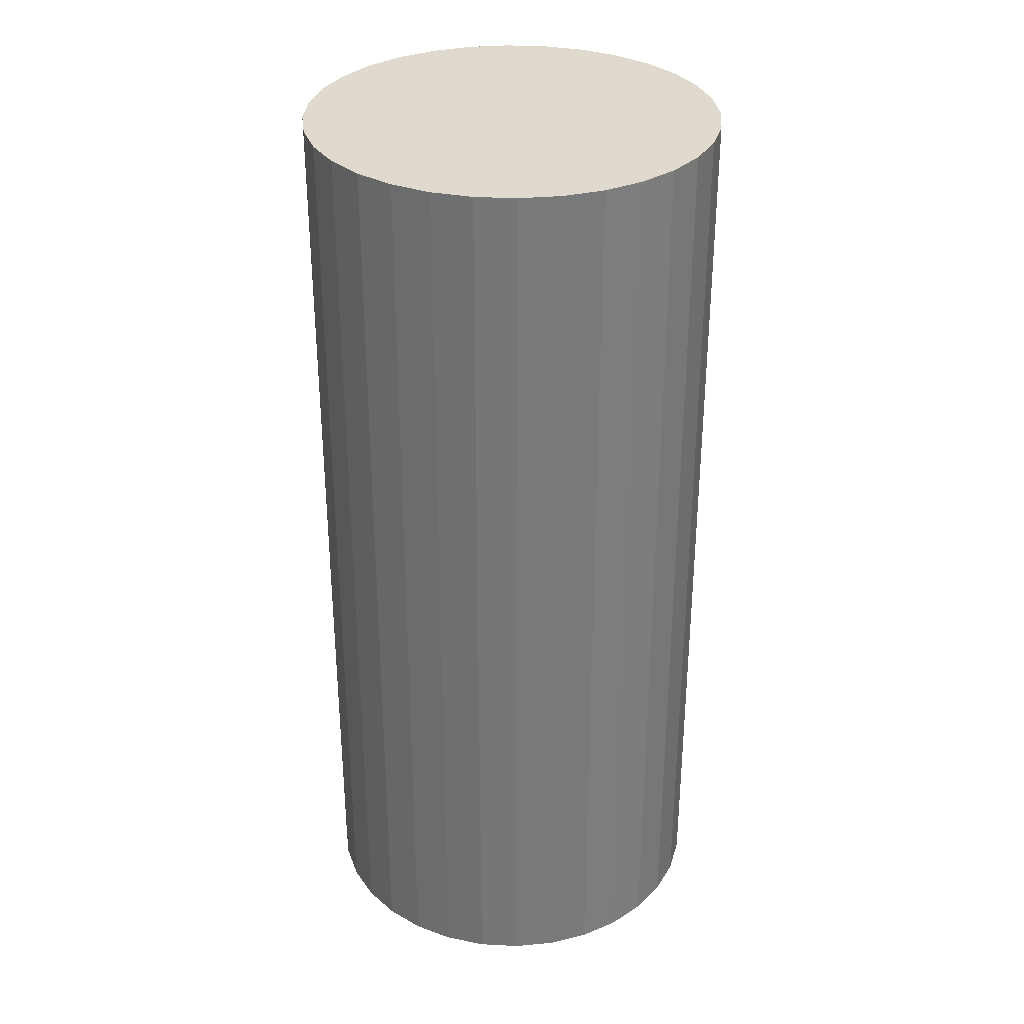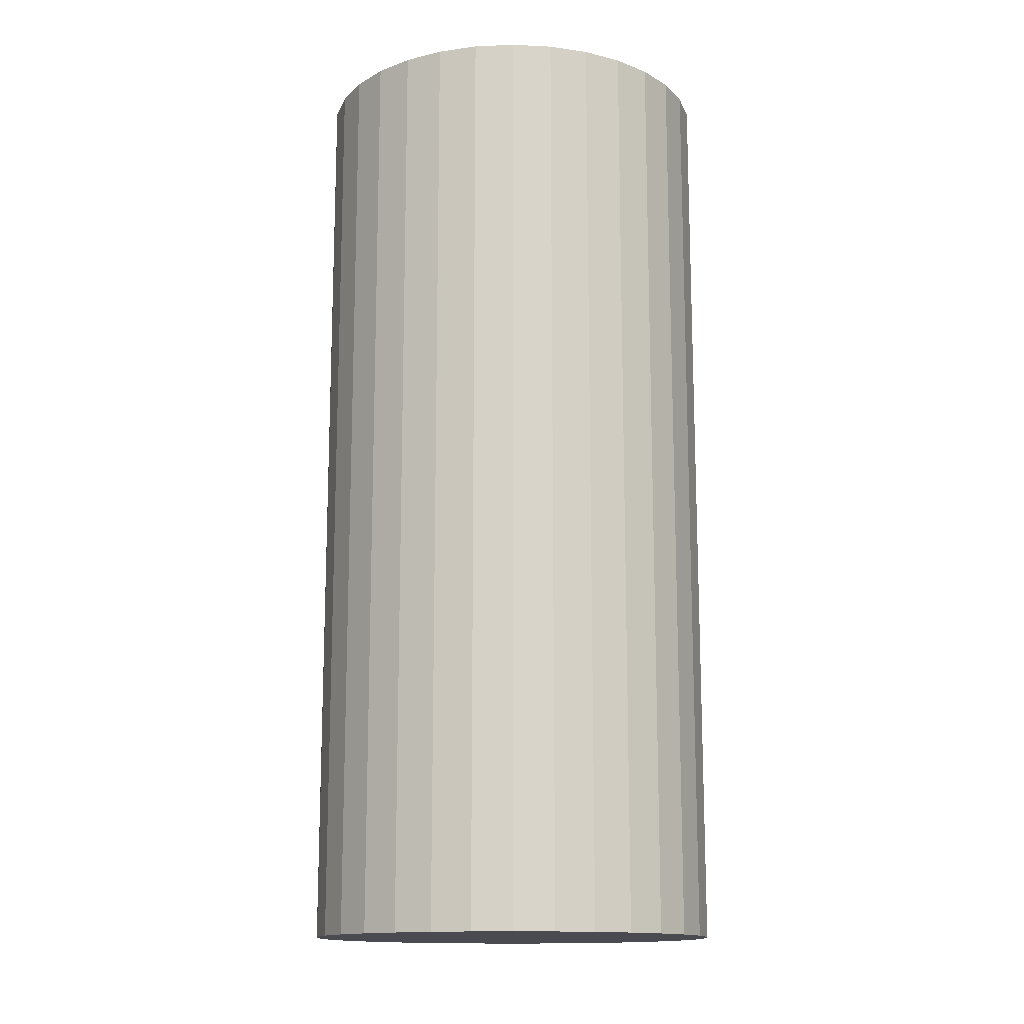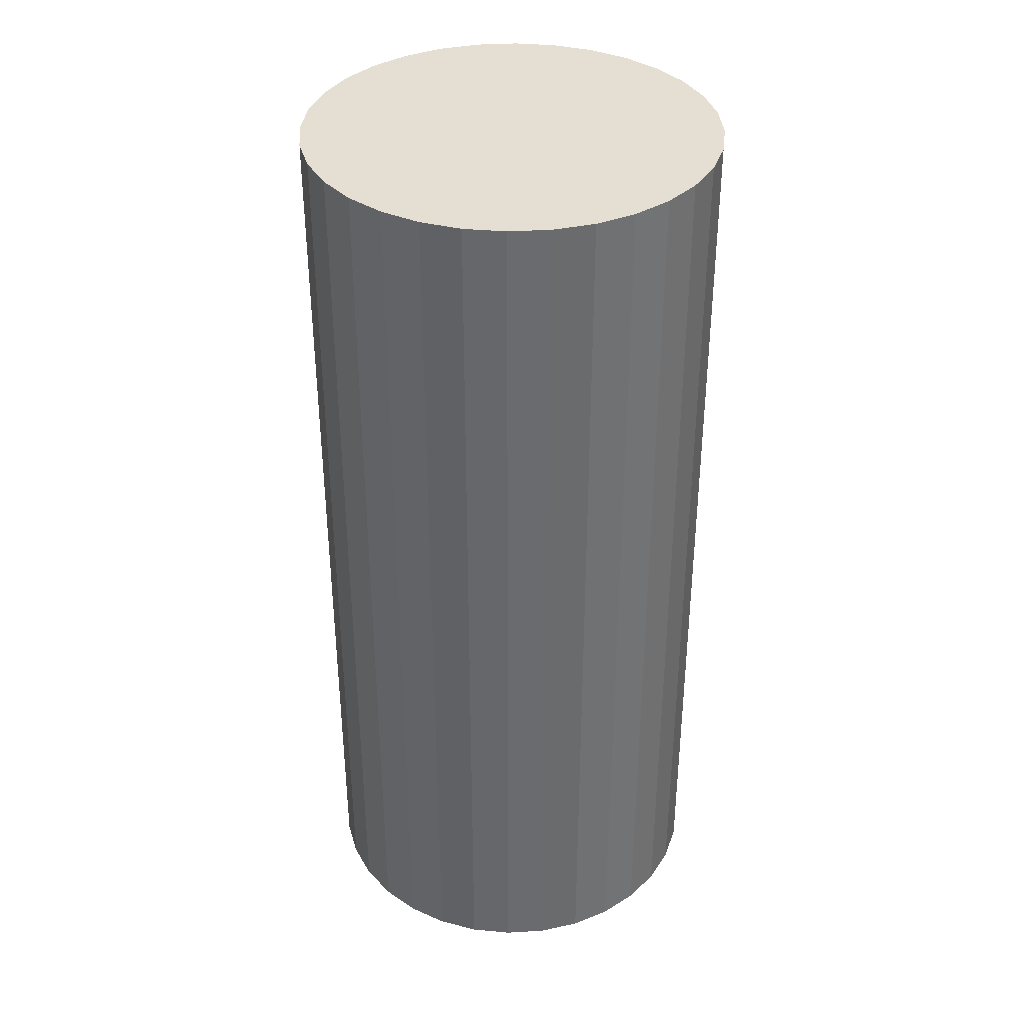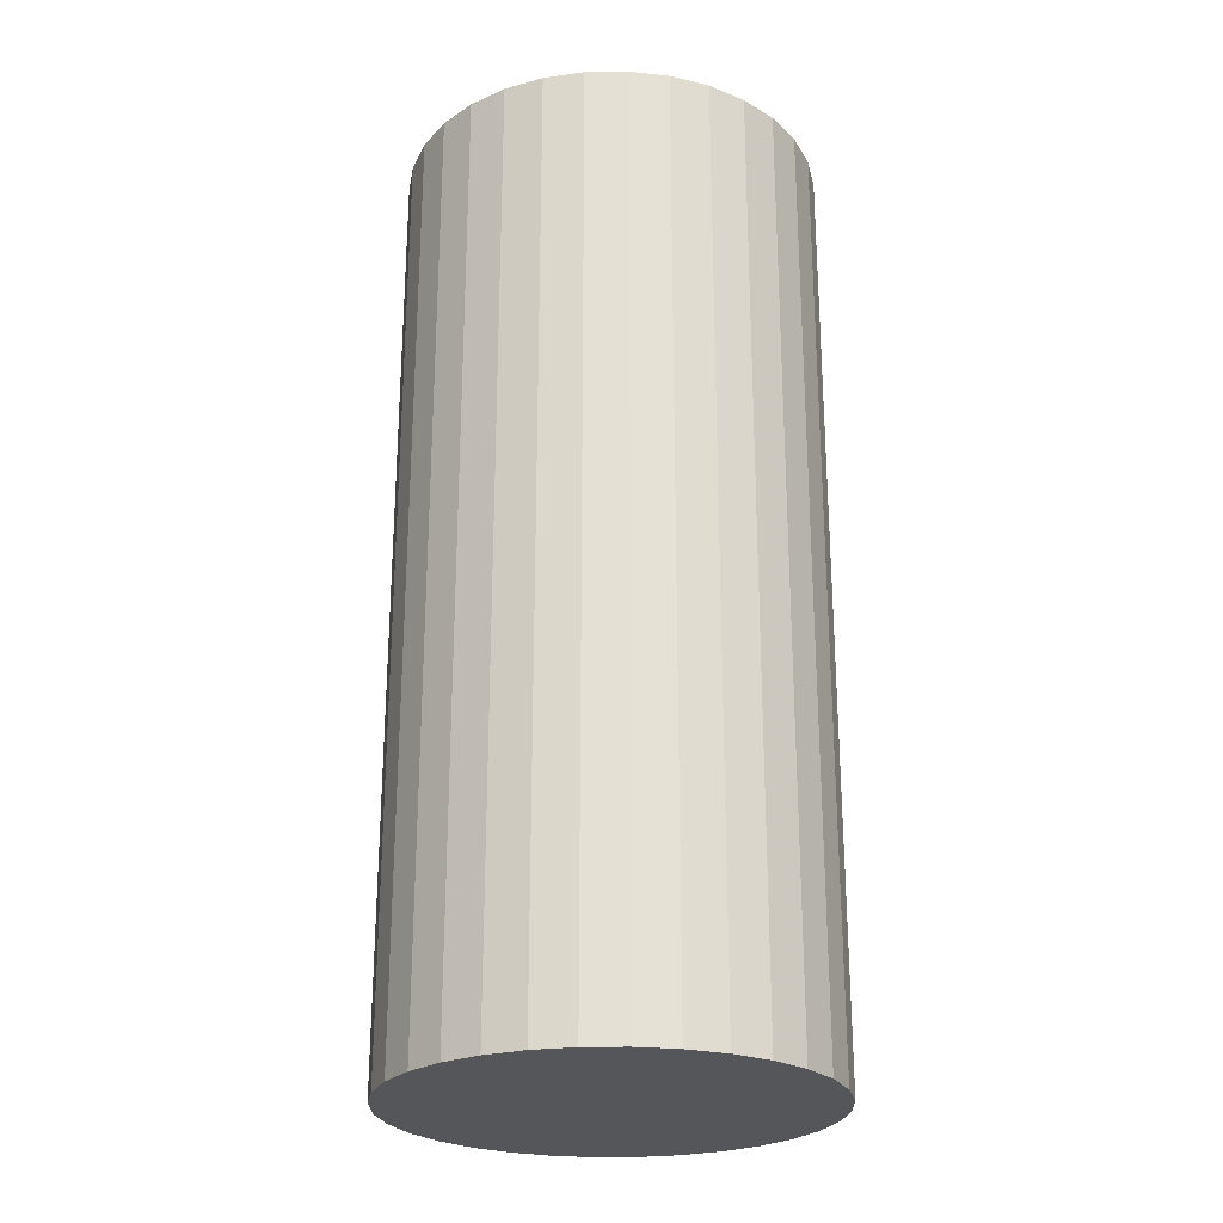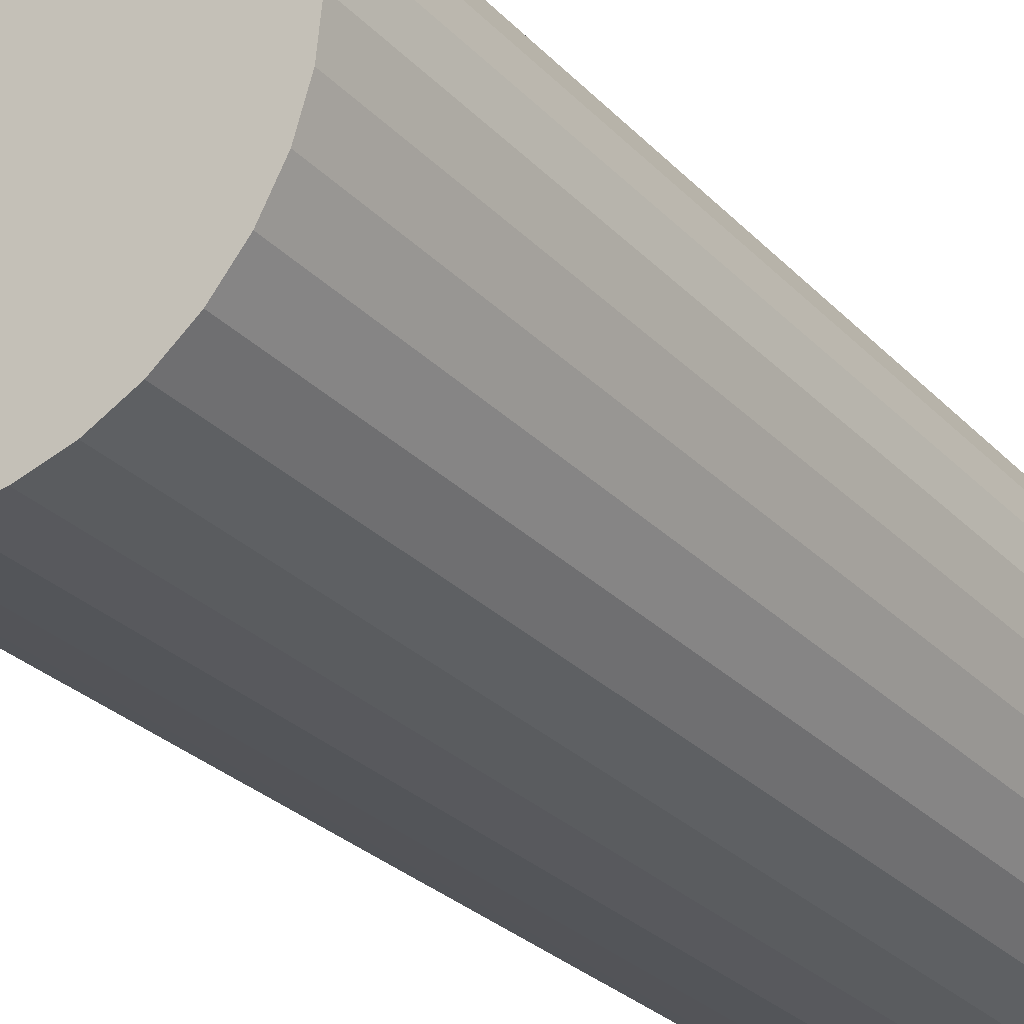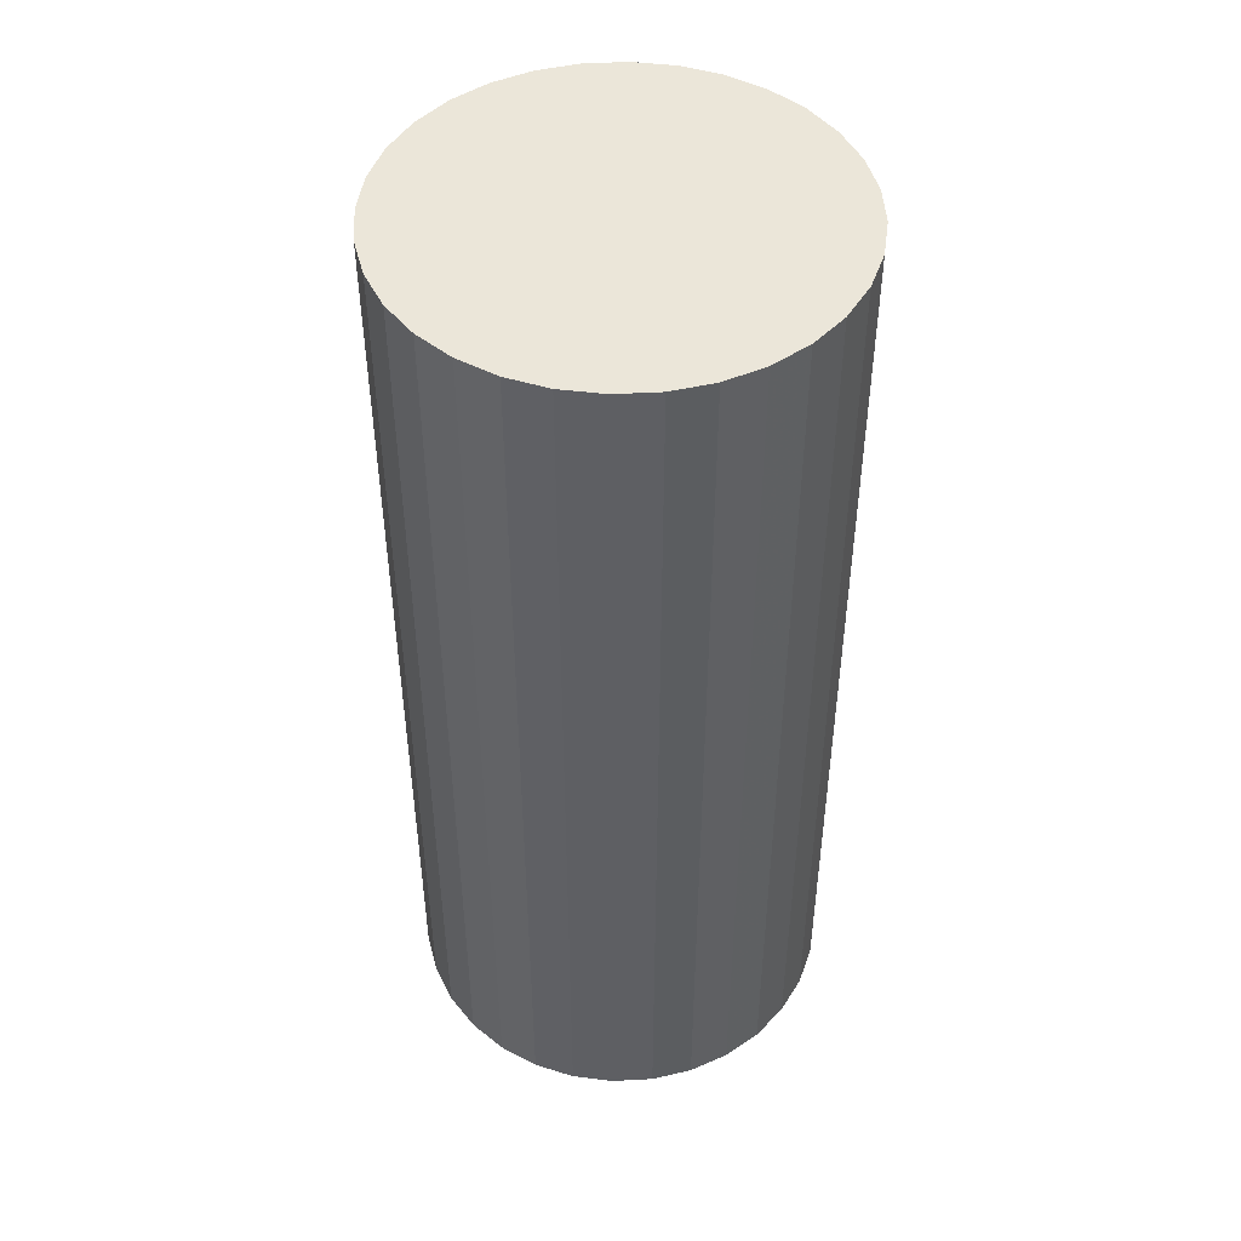
<metadata>
{"format":"obj","ext":"obj","renderer":"f3d","projection":"perspective","resolution":1024,"background":"white","views":[{"elev":32.6,"azim":133.5,"up":"+Z"},{"elev":-14.4,"azim":-90.3,"up":"+Z"},{"elev":36.9,"azim":113.7,"up":"+Z"},{"elev":-25.1,"azim":108.3,"up":"+Z"},{"elev":-27.7,"azim":33.4,"up":"+Y"},{"elev":47.6,"azim":-144.0,"up":"+Z"}]}
</metadata>
<code>
v 0 0 -0.04554
v 0.02021 0 -0.04554
v 0.02021 0 0.04554
v 0 0 0.04554
v 0.01982 0.003942 -0.04554
v 0.01982 0.003942 0.04554
v 0.01867 0.007733 -0.04554
v 0.01867 0.007733 0.04554
v 0.0168 0.01123 -0.04554
v 0.0168 0.01123 0.04554
v 0.01429 0.01429 -0.04554
v 0.01429 0.01429 0.04554
v 0.01123 0.0168 -0.04554
v 0.01123 0.0168 0.04554
v 0.007733 0.01867 -0.04554
v 0.007733 0.01867 0.04554
v 0.003942 0.01982 -0.04554
v 0.003942 0.01982 0.04554
v 0 0.02021 -0.04554
v 0 0.02021 0.04554
v -0.003942 0.01982 -0.04554
v -0.003942 0.01982 0.04554
v -0.007733 0.01867 -0.04554
v -0.007733 0.01867 0.04554
v -0.01123 0.0168 -0.04554
v -0.01123 0.0168 0.04554
v -0.01429 0.01429 -0.04554
v -0.01429 0.01429 0.04554
v -0.0168 0.01123 -0.04554
v -0.0168 0.01123 0.04554
v -0.01867 0.007733 -0.04554
v -0.01867 0.007733 0.04554
v -0.01982 0.003942 -0.04554
v -0.01982 0.003942 0.04554
v -0.02021 0 -0.04554
v -0.02021 0 0.04554
v -0.01982 -0.003942 -0.04554
v -0.01982 -0.003942 0.04554
v -0.01867 -0.007733 -0.04554
v -0.01867 -0.007733 0.04554
v -0.0168 -0.01123 -0.04554
v -0.0168 -0.01123 0.04554
v -0.01429 -0.01429 -0.04554
v -0.01429 -0.01429 0.04554
v -0.01123 -0.0168 -0.04554
v -0.01123 -0.0168 0.04554
v -0.007733 -0.01867 -0.04554
v -0.007733 -0.01867 0.04554
v -0.003942 -0.01982 -0.04554
v -0.003942 -0.01982 0.04554
v -0 -0.02021 -0.04554
v -0 -0.02021 0.04554
v 0.003942 -0.01982 -0.04554
v 0.003942 -0.01982 0.04554
v 0.007733 -0.01867 -0.04554
v 0.007733 -0.01867 0.04554
v 0.01123 -0.0168 -0.04554
v 0.01123 -0.0168 0.04554
v 0.01429 -0.01429 -0.04554
v 0.01429 -0.01429 0.04554
v 0.0168 -0.01123 -0.04554
v 0.0168 -0.01123 0.04554
v 0.01867 -0.007733 -0.04554
v 0.01867 -0.007733 0.04554
v 0.01982 -0.003942 -0.04554
v 0.01982 -0.003942 0.04554
f 2 1 5
f 2 5 3
f 3 5 6
f 3 6 4
f 5 1 7
f 5 7 6
f 6 7 8
f 6 8 4
f 7 1 9
f 7 9 8
f 8 9 10
f 8 10 4
f 9 1 11
f 9 11 10
f 10 11 12
f 10 12 4
f 11 1 13
f 11 13 12
f 12 13 14
f 12 14 4
f 13 1 15
f 13 15 14
f 14 15 16
f 14 16 4
f 15 1 17
f 15 17 16
f 16 17 18
f 16 18 4
f 17 1 19
f 17 19 18
f 18 19 20
f 18 20 4
f 19 1 21
f 19 21 20
f 20 21 22
f 20 22 4
f 21 1 23
f 21 23 22
f 22 23 24
f 22 24 4
f 23 1 25
f 23 25 24
f 24 25 26
f 24 26 4
f 25 1 27
f 25 27 26
f 26 27 28
f 26 28 4
f 27 1 29
f 27 29 28
f 28 29 30
f 28 30 4
f 29 1 31
f 29 31 30
f 30 31 32
f 30 32 4
f 31 1 33
f 31 33 32
f 32 33 34
f 32 34 4
f 33 1 35
f 33 35 34
f 34 35 36
f 34 36 4
f 35 1 37
f 35 37 36
f 36 37 38
f 36 38 4
f 37 1 39
f 37 39 38
f 38 39 40
f 38 40 4
f 39 1 41
f 39 41 40
f 40 41 42
f 40 42 4
f 41 1 43
f 41 43 42
f 42 43 44
f 42 44 4
f 43 1 45
f 43 45 44
f 44 45 46
f 44 46 4
f 45 1 47
f 45 47 46
f 46 47 48
f 46 48 4
f 47 1 49
f 47 49 48
f 48 49 50
f 48 50 4
f 49 1 51
f 49 51 50
f 50 51 52
f 50 52 4
f 51 1 53
f 51 53 52
f 52 53 54
f 52 54 4
f 53 1 55
f 53 55 54
f 54 55 56
f 54 56 4
f 55 1 57
f 55 57 56
f 56 57 58
f 56 58 4
f 57 1 59
f 57 59 58
f 58 59 60
f 58 60 4
f 59 1 61
f 59 61 60
f 60 61 62
f 60 62 4
f 61 1 63
f 61 63 62
f 62 63 64
f 62 64 4
f 63 1 65
f 63 65 64
f 64 65 66
f 64 66 4
f 65 1 2
f 65 2 66
f 66 2 3
f 66 3 4

</code>
